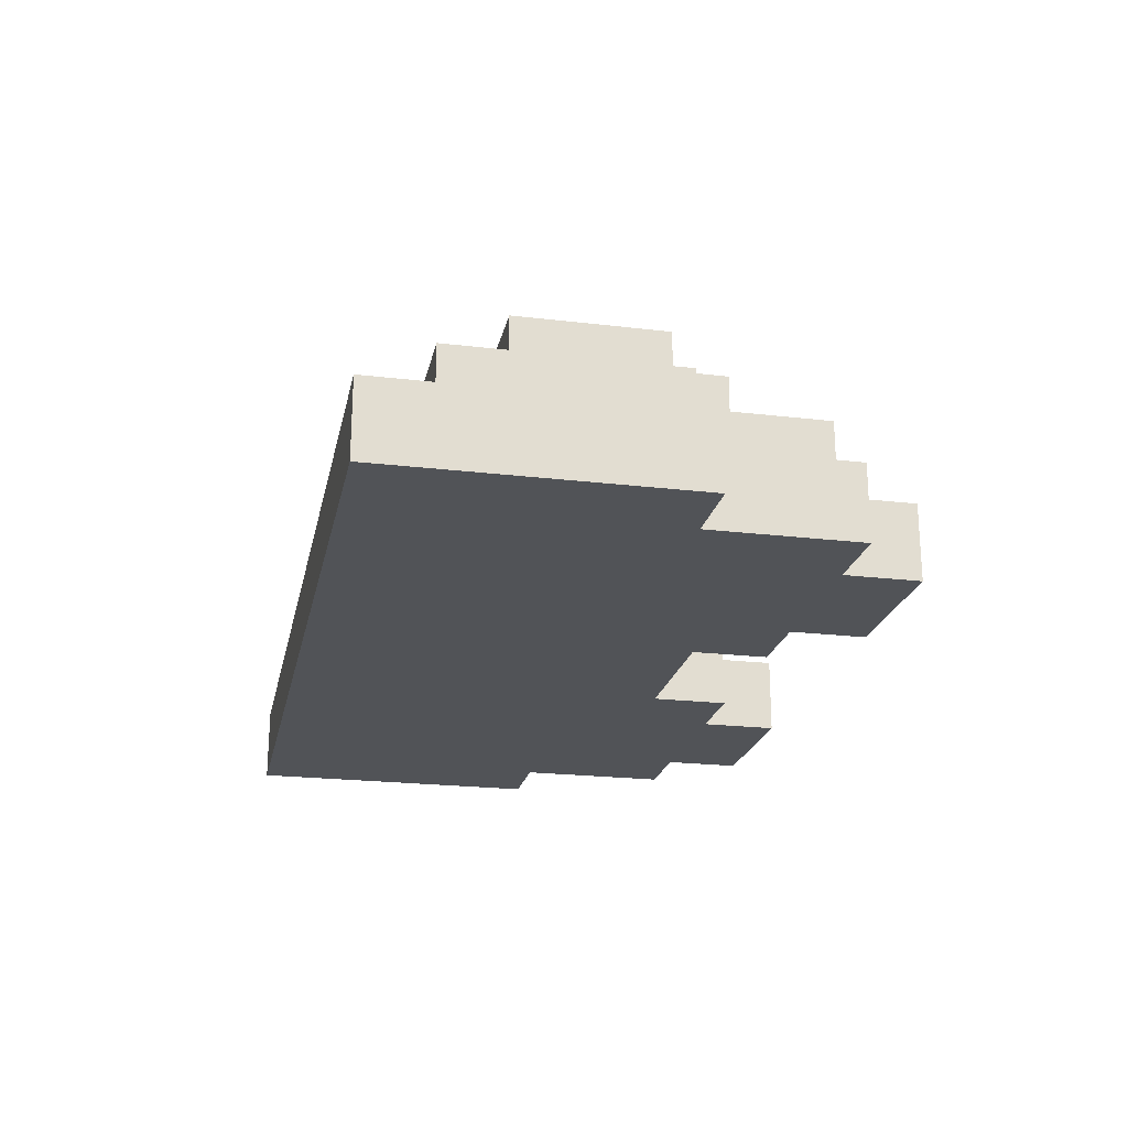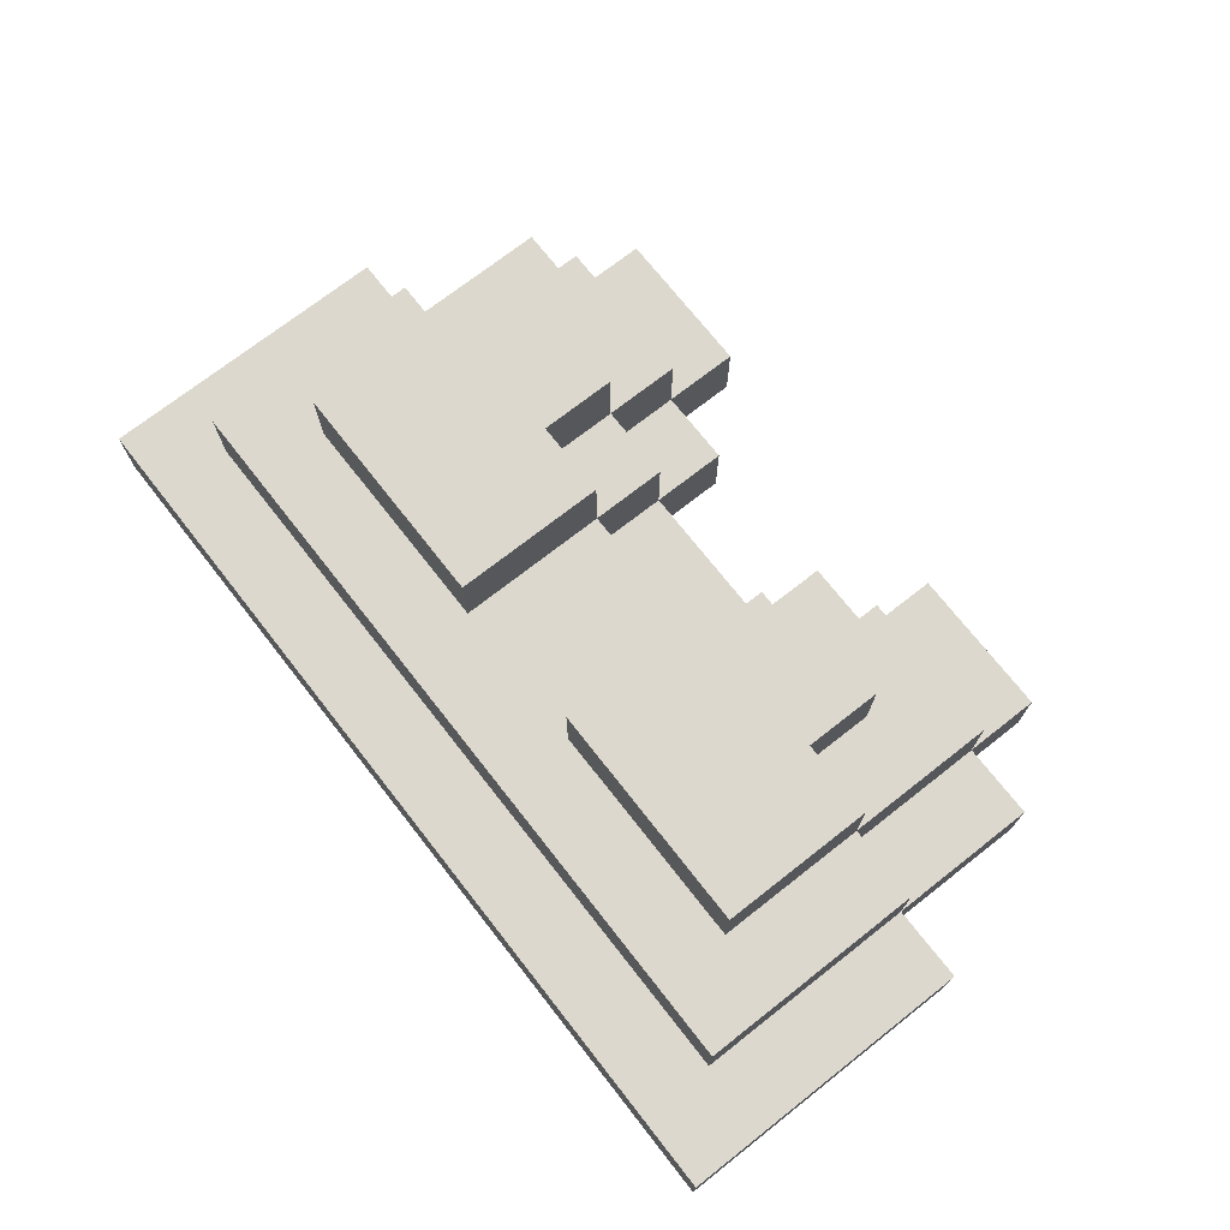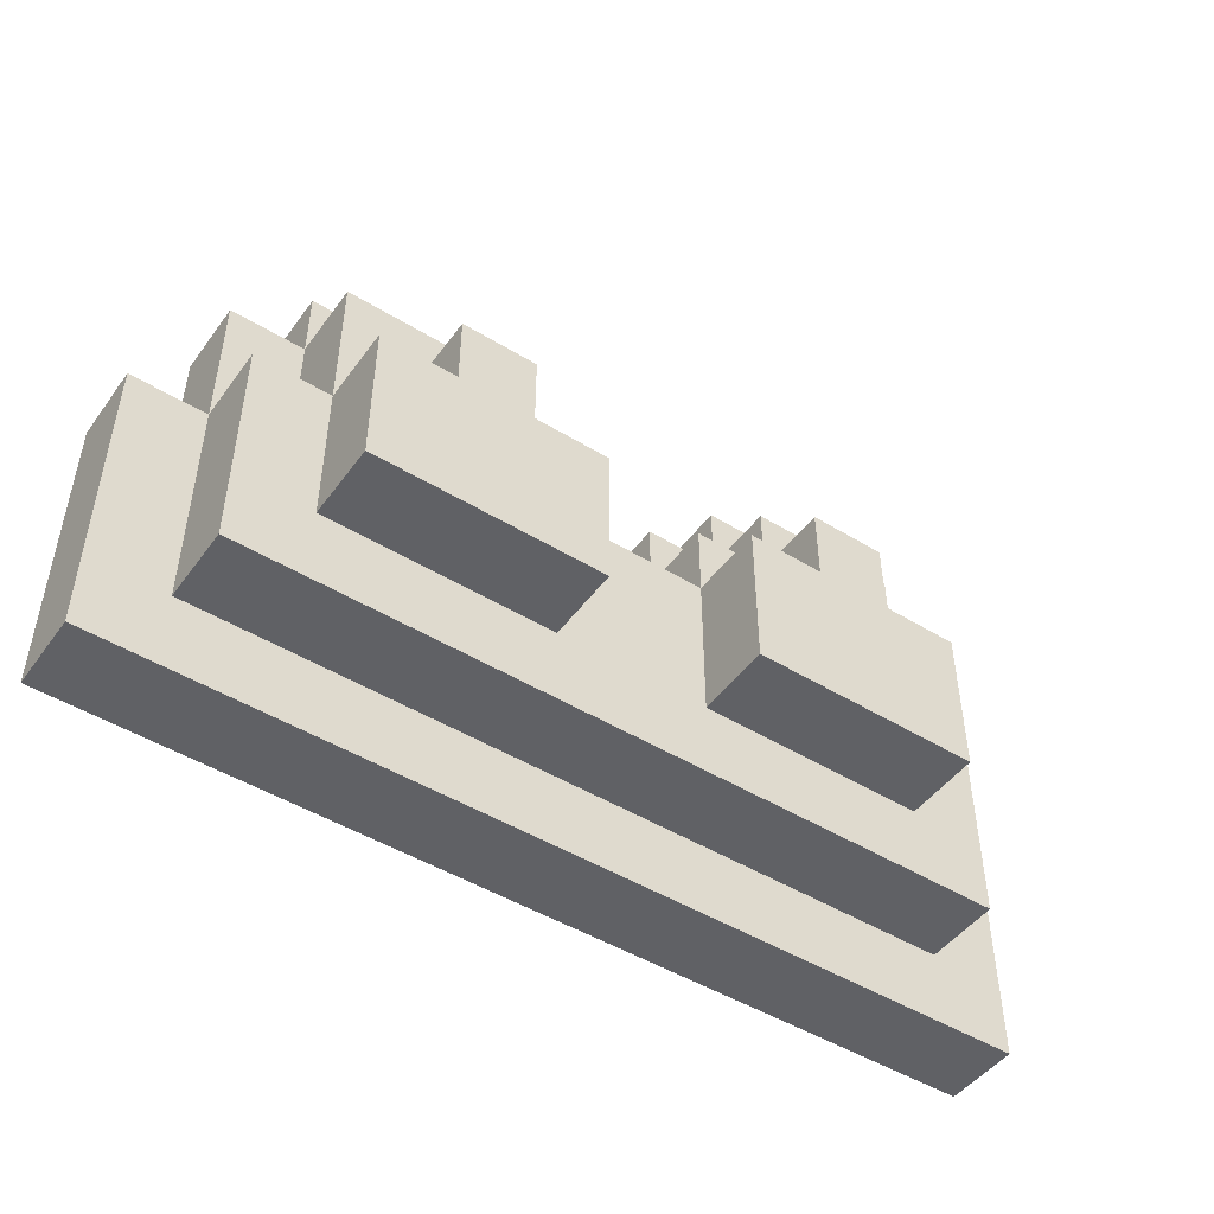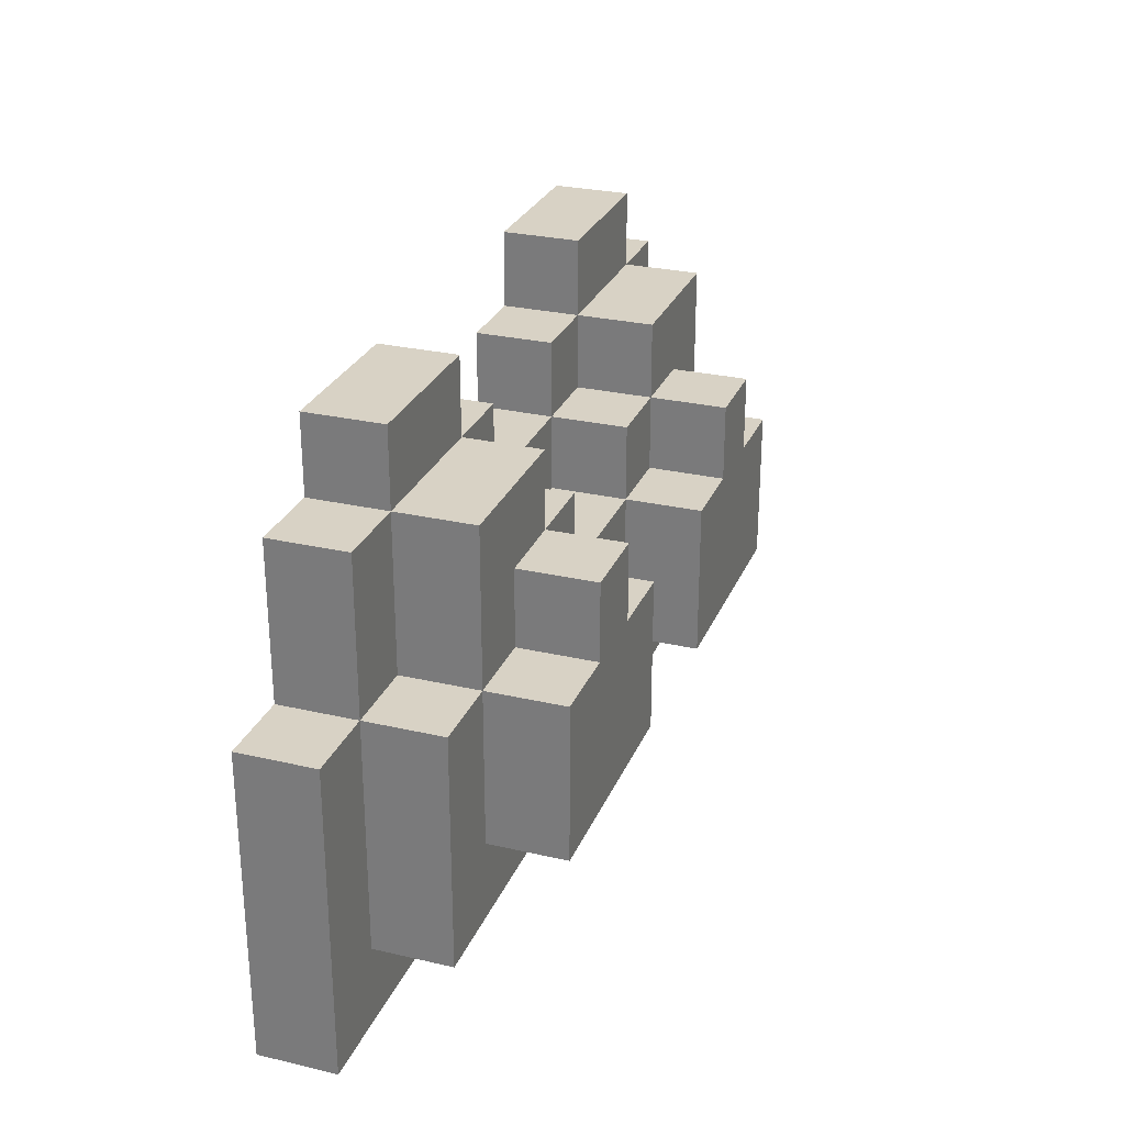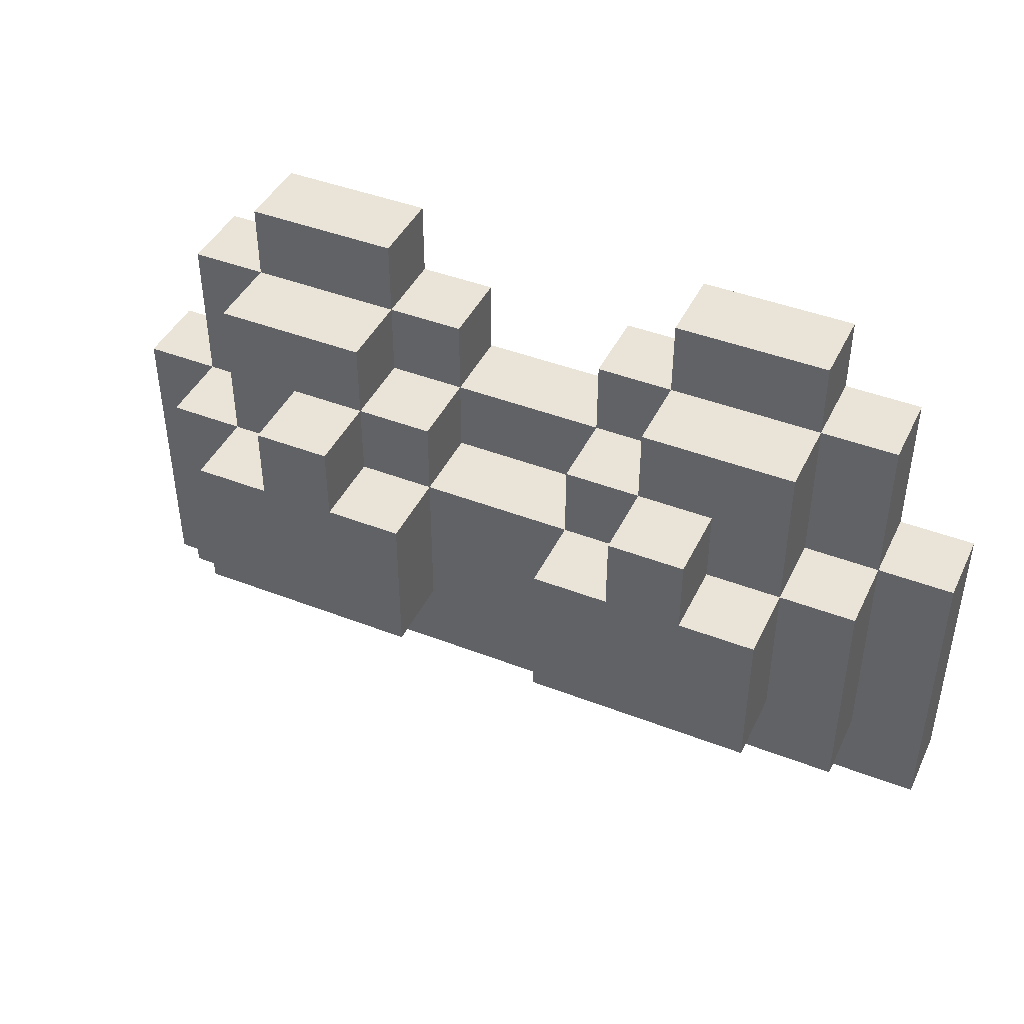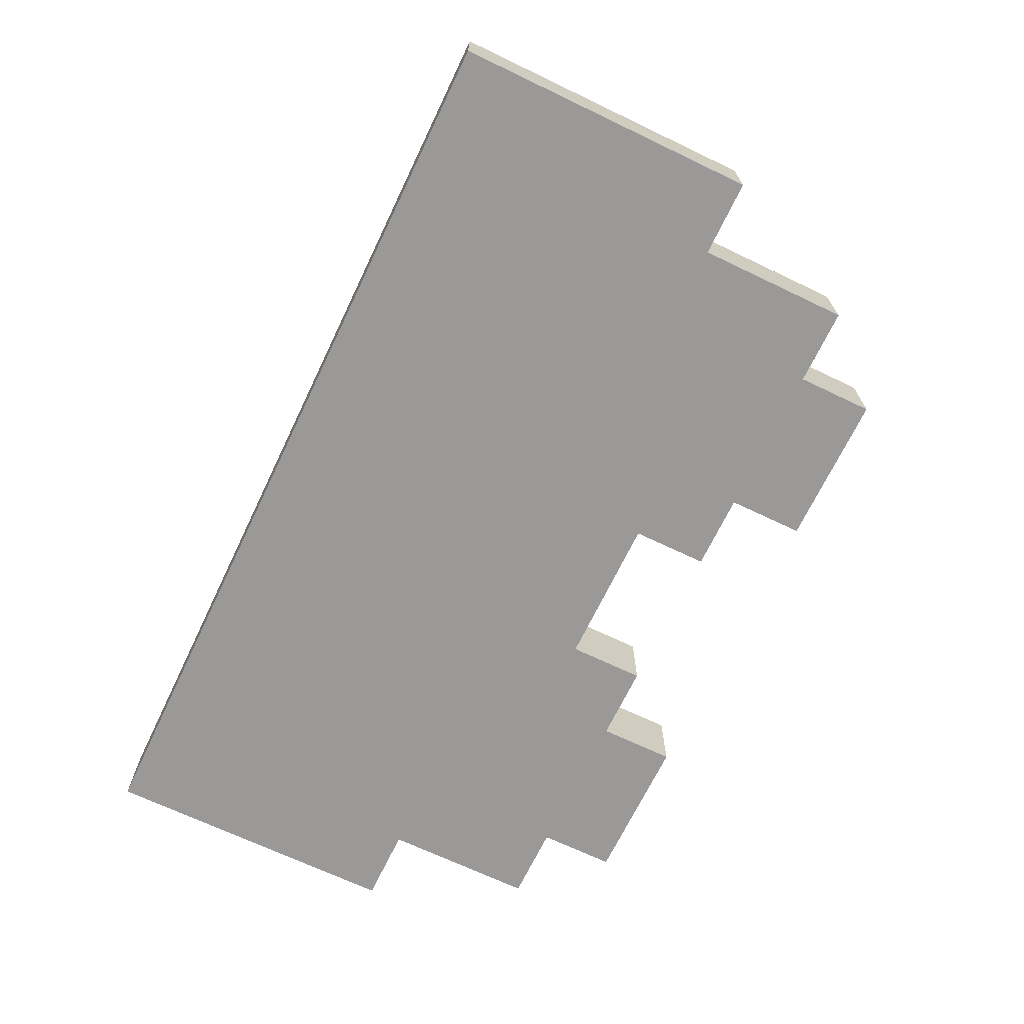
<metadata>
{"format":"obj","ext":"obj","renderer":"f3d","projection":"perspective","resolution":1024,"background":"white","views":[{"elev":-21.8,"azim":78.2,"up":"+Z"},{"elev":72.4,"azim":51.9,"up":"+Z"},{"elev":-47.8,"azim":-34.5,"up":"+Y"},{"elev":27.7,"azim":-70.5,"up":"+Y"},{"elev":43.4,"azim":24.6,"up":"+Y"},{"elev":-68.9,"azim":64.4,"up":"+Z"}]}
</metadata>
<code>
v -6 2 -0.5
v -6 3 -0.5
v -6 3 -1.5
v -6 2 -1.5
v -4 4 0.5
v -4 5 0.5
v -4 5 -0.5
v -4 4 -0.5
v -5 3 0.5
v -5 4 0.5
v -5 4 -0.5
v -5 3 -0.5
v -4 6 -0.5
v -4 7 -0.5
v -4 7 -1.5
v -4 6 -1.5
v -4 6 0.5
v -5 1 0.5
v -5 2 0.5
v -5 2 -0.5
v -5 1 -0.5
v -6 1 -0.5
v -6 1 -1.5
v -5 5 -0.5
v -5 6 -0.5
v -5 6 -1.5
v -5 5 -1.5
v -6 4 -0.5
v -6 4 -1.5
v -5 4 -1.5
v -4 3 1.5
v -4 4 1.5
v -4 3 0.5
v -3 4 1.5
v -3 5 1.5
v -3 5 0.5
v -3 4 0.5
v -4 2 1.5
v -4 2 0.5
v 1 2 1.5
v 1 3 1.5
v 1 3 0.5
v 1 2 0.5
v -6 0 -0.5
v -6 0 -1.5
v 2 6 -0.5
v 2 7 -0.5
v 2 7 -1.5
v 2 6 -1.5
v 1 5 -0.5
v 1 6 -0.5
v 1 6 -1.5
v 1 5 -1.5
v 2 5 0.5
v 2 6 0.5
v 2 5 -0.5
v 1 4 0.5
v 1 5 0.5
v 1 4 -0.5
v 1 4 1.5
v 2 4 1.5
v 2 5 1.5
v 2 4 0.5
v -2 5 0.5
v -2 5 -0.5
v -2 6 -0.5
v -2 6 0.5
v -1 5 -0.5
v -1 5 -1.5
v -1 6 -1.5
v -1 6 -0.5
v -2 6 -1.5
v -2 7 -1.5
v -2 7 -0.5
v -1 4 0.5
v -1 4 -0.5
v -1 5 0.5
v -2 4 1.5
v -2 4 0.5
v -2 5 1.5
v -1 3 1.5
v -1 3 0.5
v -1 4 1.5
v -1 2 1.5
v -1 2 0.5
v 6 0 -0.5
v 6 0 -1.5
v 6 1 -1.5
v 6 1 -0.5
v 6 2 -1.5
v 6 2 -0.5
v 6 3 -1.5
v 6 3 -0.5
v 6 4 -1.5
v 6 4 -0.5
v 5 4 -0.5
v 5 4 -1.5
v 5 5 -1.5
v 5 5 -0.5
v 5 6 -1.5
v 5 6 -0.5
v 4 6 -0.5
v 4 6 -1.5
v 4 7 -1.5
v 4 7 -0.5
v 4 5 0.5
v 4 5 -0.5
v 4 6 0.5
v 4 4 0.5
v 4 4 -0.5
v 5 3 0.5
v 5 3 -0.5
v 5 4 0.5
v 5 2 0.5
v 5 2 -0.5
v 5 1 0.5
v 5 1 -0.5
v 3 4 1.5
v 3 4 0.5
v 3 5 0.5
v 3 5 1.5
v 4 3 1.5
v 4 3 0.5
v 4 4 1.5
v 4 2 1.5
v 4 2 0.5
v 0 1 0.5
v 1 1 0.5
v 0 2 0.5
v -3 6 0.5
v 2 1 0.5
v 3 1 0.5
v 3 2 0.5
v 2 2 0.5
v 2 0 -0.5
v 3 0 -0.5
v 3 1 -0.5
v 2 1 -0.5
v 1 0 -0.5
v 1 1 -0.5
v 0 4 -0.5
v 0 5 -0.5
v 0 0 -0.5
v 0 1 -0.5
v -1 0 -0.5
v -1 1 -0.5
v -2 0 -0.5
v -2 1 -0.5
v -3 0 -0.5
v -3 1 -0.5
v -3 6 -0.5
v -3 7 -0.5
v -3 1 0.5
v -2 1 0.5
v -2 2 0.5
v -3 2 0.5
v -4 0 -0.5
v -4 1 -0.5
v 0 3 0.5
v 0 4 0.5
v -5 0 -0.5
v -1 1 0.5
v -4 1 0.5
v -3 3 1.5
v -2 3 1.5
v -2 2 1.5
v -3 2 1.5
v 2 3 1.5
v 3 3 1.5
v 2 2 1.5
v 3 2 1.5
v 4 0 -0.5
v 4 1 -0.5
v 5 0 -0.5
v 3 6 -0.5
v 3 7 -0.5
v 3 6 0.5
v 4 1 0.5
v 3 1 -1.5
v 3 2 -1.5
v 4 2 -1.5
v 4 1 -1.5
v 2 3 -1.5
v 2 4 -1.5
v 3 4 -1.5
v 3 3 -1.5
v -5 3 -1.5
v -5 2 -1.5
v 2 1 -1.5
v 2 2 -1.5
v -4 3 -1.5
v -4 2 -1.5
v 2 0 -1.5
v 3 0 -1.5
v -3 5 -1.5
v -3 6 -1.5
v -2 5 -1.5
v -4 1 -1.5
v -3 2 -1.5
v -3 1 -1.5
v 1 0 -1.5
v 1 1 -1.5
v -2 4 -1.5
v -1 4 -1.5
v 0 4 -1.5
v 0 5 -1.5
v 1 4 -1.5
v 0 0 -1.5
v 0 1 -1.5
v -2 2 -1.5
v -2 1 -1.5
v -1 0 -1.5
v -1 1 -1.5
v 1 3 -1.5
v -1 2 -1.5
v -2 0 -1.5
v -3 0 -1.5
v -2 3 -1.5
v -1 3 -1.5
v -5 1 -1.5
v 0 3 -1.5
v -3 7 -1.5
v 0 2 -1.5
v -4 0 -1.5
v -5 0 -1.5
v -3 3 -1.5
v -3 4 -1.5
v -4 4 -1.5
v -4 5 -1.5
v 1 2 -1.5
v 2 5 -1.5
v 4 3 -1.5
v 4 0 -1.5
v 5 1 -1.5
v 5 0 -1.5
v 5 2 -1.5
v 5 3 -1.5
v 4 4 -1.5
v 4 5 -1.5
v 3 5 -1.5
v 3 6 -1.5
v 3 7 -1.5
f 1 2 3 4
f 5 6 7 8
f 9 10 11 12
f 13 14 15 16
f 6 17 13 7
f 18 19 20 21
f 22 1 4 23
f 24 25 26 27
f 2 28 29 3
f 19 9 12 20
f 11 24 27 30
f 31 32 5 33
f 34 35 36 37
f 38 31 33 39
f 40 41 42 43
f 44 22 23 45
f 46 47 48 49
f 50 51 52 53
f 54 55 46 56
f 57 58 50 59
f 41 60 57 42
f 61 62 54 63
f 64 65 66 67
f 68 69 70 71
f 66 72 73 74
f 75 76 68 77
f 78 79 64 80
f 81 82 75 83
f 84 85 82 81
f 86 87 88 89
f 89 88 90 91
f 91 90 92 93
f 93 92 94 95
f 96 97 98 99
f 99 98 100 101
f 102 103 104 105
f 106 107 102 108
f 109 110 107 106
f 111 112 96 113
f 114 115 112 111
f 116 117 115 114
f 118 119 120 121
f 122 123 109 124
f 125 126 123 122
f 1 20 12 2
f 127 128 43 129
f 36 64 67 130
f 131 132 133 134
f 135 136 137 138
f 139 135 138 140
f 141 59 50 142
f 143 139 140 144
f 65 68 71 66
f 145 143 144 146
f 5 37 36 6
f 76 141 142 68
f 147 145 146 148
f 149 147 148 150
f 9 33 5 10
f 13 151 152 14
f 153 154 155 156
f 157 149 150 158
f 159 42 57 160
f 161 157 158 21
f 82 159 160 75
f 162 127 129 85
f 6 36 130 17
f 18 163 39 19
f 163 153 156 39
f 128 131 134 43
f 22 21 20 1
f 151 66 74 152
f 154 162 85 155
f 24 7 13 25
f 2 12 11 28
f 129 43 42 159
f 19 39 33 9
f 85 129 159 82
f 11 8 7 24
f 79 75 77 64
f 31 164 34 32
f 34 78 80 35
f 164 165 78 34
f 165 81 83 78
f 166 84 81 165
f 167 166 165 164
f 38 167 164 31
f 168 169 118 61
f 170 171 169 168
f 40 170 168 41
f 44 161 21 22
f 136 172 173 137
f 172 174 117 173
f 174 86 89 117
f 117 89 91 115
f 115 91 93 112
f 112 93 95 96
f 110 96 99 107
f 107 99 101 102
f 175 102 105 176
f 46 175 176 47
f 50 56 46 51
f 54 120 177 55
f 120 106 108 177
f 57 63 54 58
f 119 109 106 120
f 123 111 113 109
f 126 114 111 123
f 178 116 114 126
f 132 178 126 133
f 41 168 61 60
f 61 118 121 62
f 169 122 124 118
f 171 125 122 169
f 179 180 181 182
f 183 184 185 186
f 4 3 187 188
f 189 190 180 179
f 188 187 191 192
f 193 189 179 194
f 195 196 72 197
f 198 192 199 200
f 201 202 189 193
f 203 197 69 204
f 205 206 53 207
f 208 209 202 201
f 200 199 210 211
f 197 72 70 69
f 212 213 209 208
f 214 207 184 183
f 204 69 206 205
f 211 210 215 213
f 216 211 213 212
f 217 200 211 216
f 218 203 204 219
f 220 188 192 198
f 221 205 207 214
f 16 15 222 196
f 215 219 221 223
f 224 198 200 217
f 219 204 205 221
f 225 220 198 224
f 210 218 219 215
f 199 226 218 210
f 226 227 203 218
f 228 229 195 227
f 192 191 226 199
f 223 221 214 230
f 191 228 227 226
f 227 195 197 203
f 190 183 186 180
f 230 214 183 190
f 23 4 188 220
f 207 53 231 184
f 202 230 190 189
f 187 30 228 191
f 229 16 196 195
f 196 222 73 72
f 27 26 16 229
f 3 29 30 187
f 30 27 229 228
f 213 215 223 209
f 209 223 230 202
f 180 186 232 181
f 45 23 220 225
f 194 179 182 233
f 233 182 234 235
f 235 234 88 87
f 234 236 90 88
f 236 237 92 90
f 182 181 236 234
f 181 232 237 236
f 186 185 238 232
f 232 238 97 237
f 237 97 94 92
f 238 239 98 97
f 239 103 100 98
f 185 240 239 238
f 184 231 240 185
f 240 241 103 239
f 231 49 241 240
f 241 242 104 103
f 49 48 242 241
f 53 52 49 231
f 127 144 140 128
f 131 138 137 132
f 135 193 194 136
f 139 201 193 135
f 143 208 201 139
f 145 212 208 143
f 147 216 212 145
f 149 217 216 147
f 153 150 148 154
f 157 224 217 149
f 161 225 224 157
f 162 146 144 127
f 18 21 158 163
f 163 158 150 153
f 128 140 138 131
f 154 148 146 162
f 166 155 85 84
f 167 156 155 166
f 38 39 156 167
f 170 134 133 171
f 40 43 134 170
f 44 45 225 161
f 136 194 233 172
f 172 233 235 174
f 174 235 87 86
f 178 173 117 116
f 132 137 173 178
f 171 133 126 125
f 130 67 66 151
f 142 50 53 206
f 66 71 70 72
f 68 142 206 69
f 10 5 8 11
f 14 152 222 15
f 160 57 59 141
f 75 160 141 76
f 17 130 151 13
f 152 74 73 222
f 25 13 16 26
f 28 11 30 29
f 64 77 68 65
f 32 34 37 5
f 35 80 64 36
f 78 83 75 79
f 96 95 94 97
f 102 101 100 103
f 176 105 104 242
f 47 176 242 48
f 51 46 49 52
f 55 177 175 46
f 177 108 102 175
f 58 54 56 50
f 109 113 96 110
f 60 61 63 57
f 62 121 120 54
f 118 124 109 119

</code>
